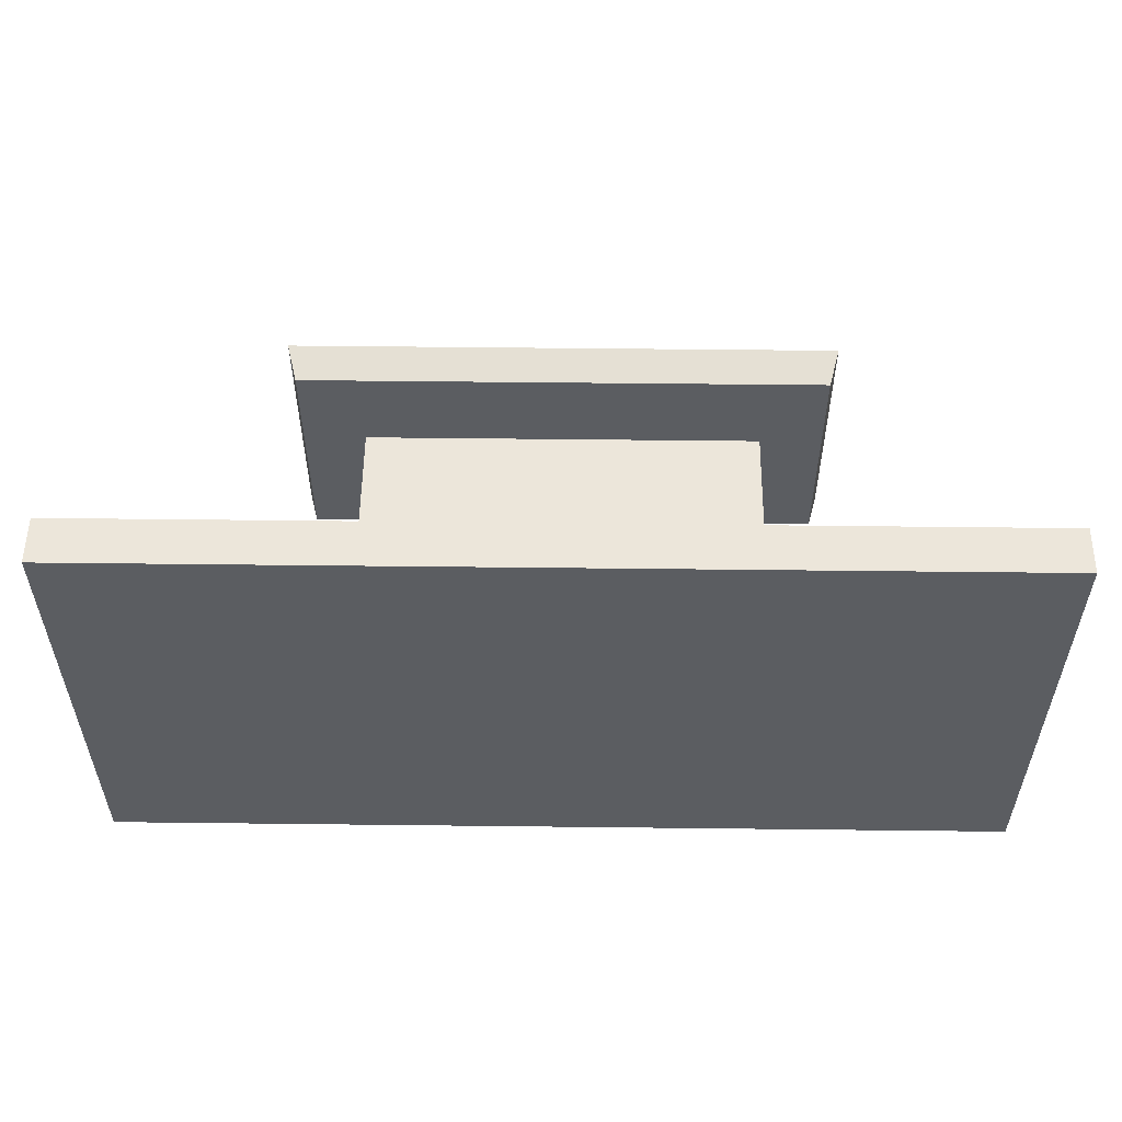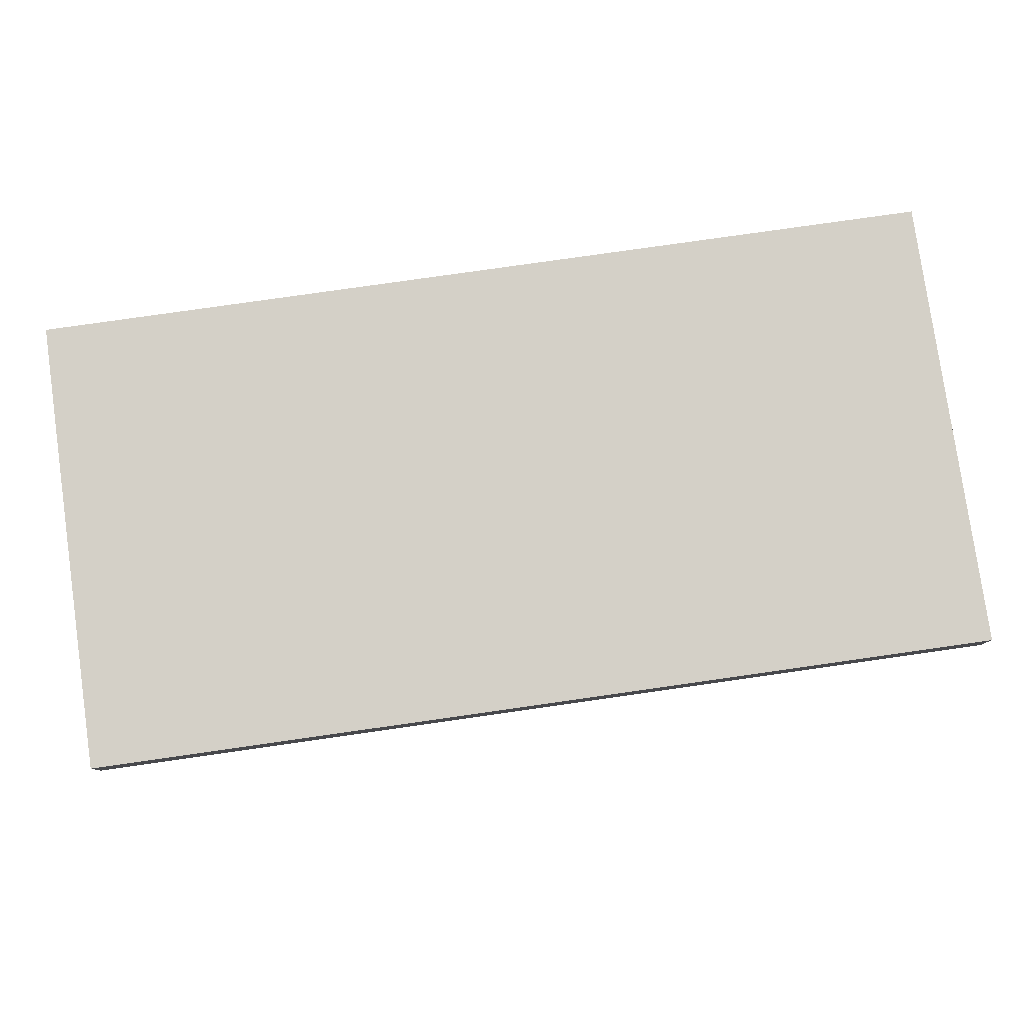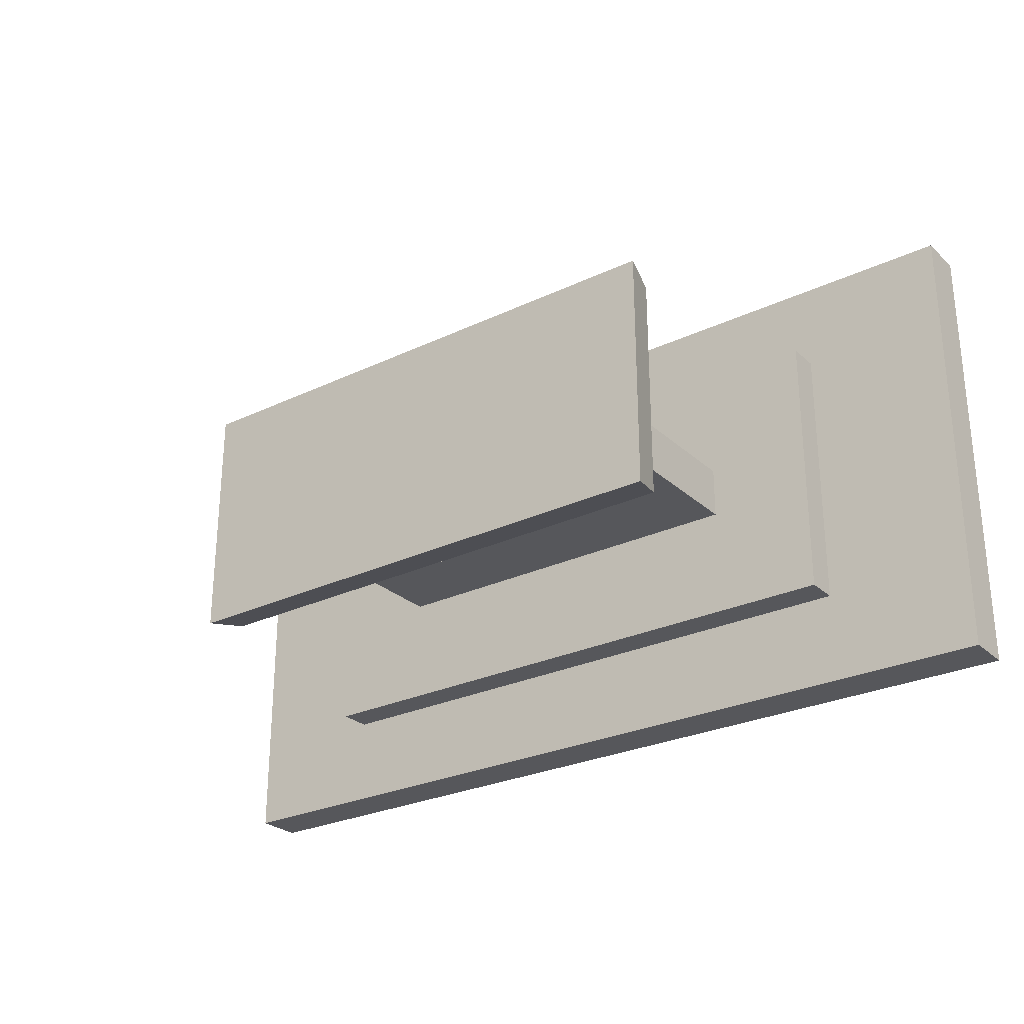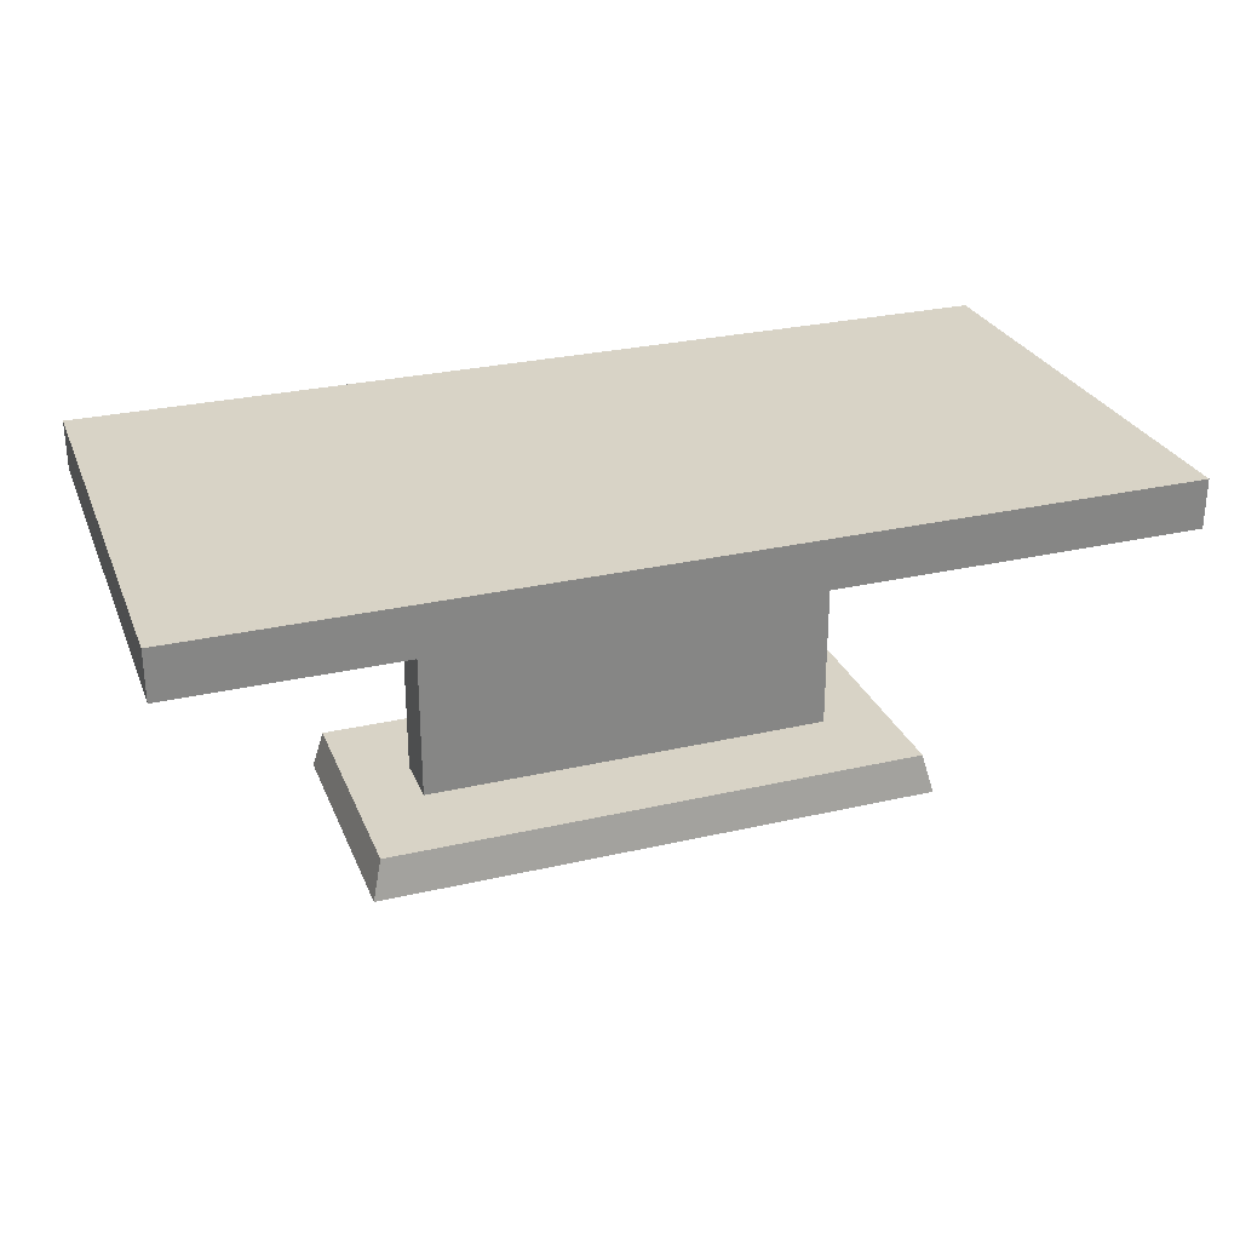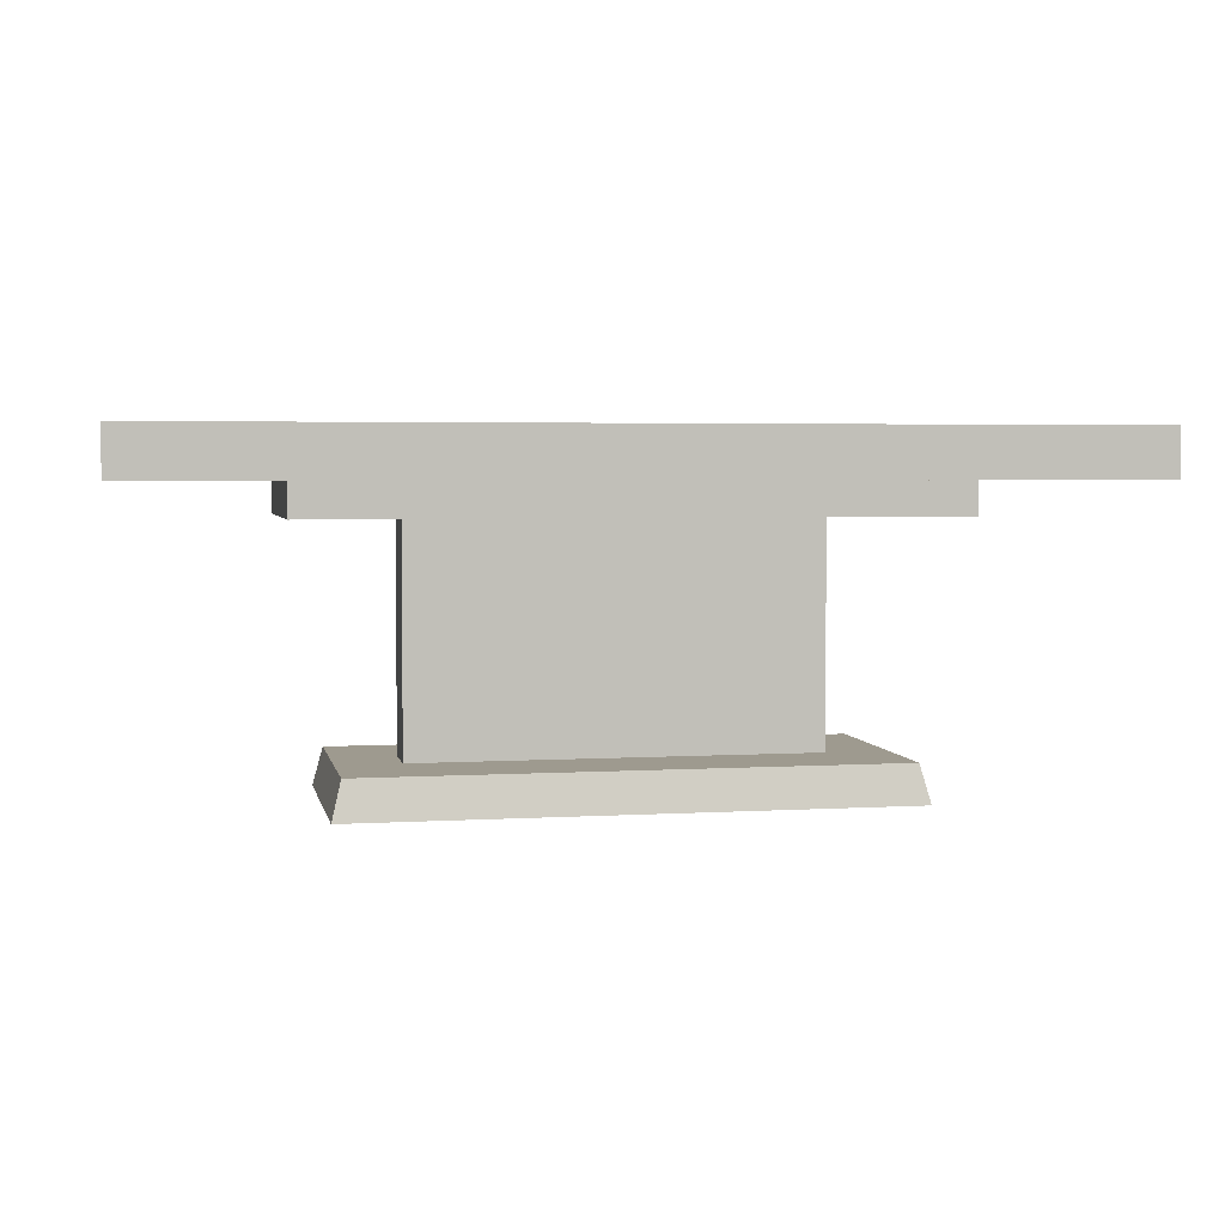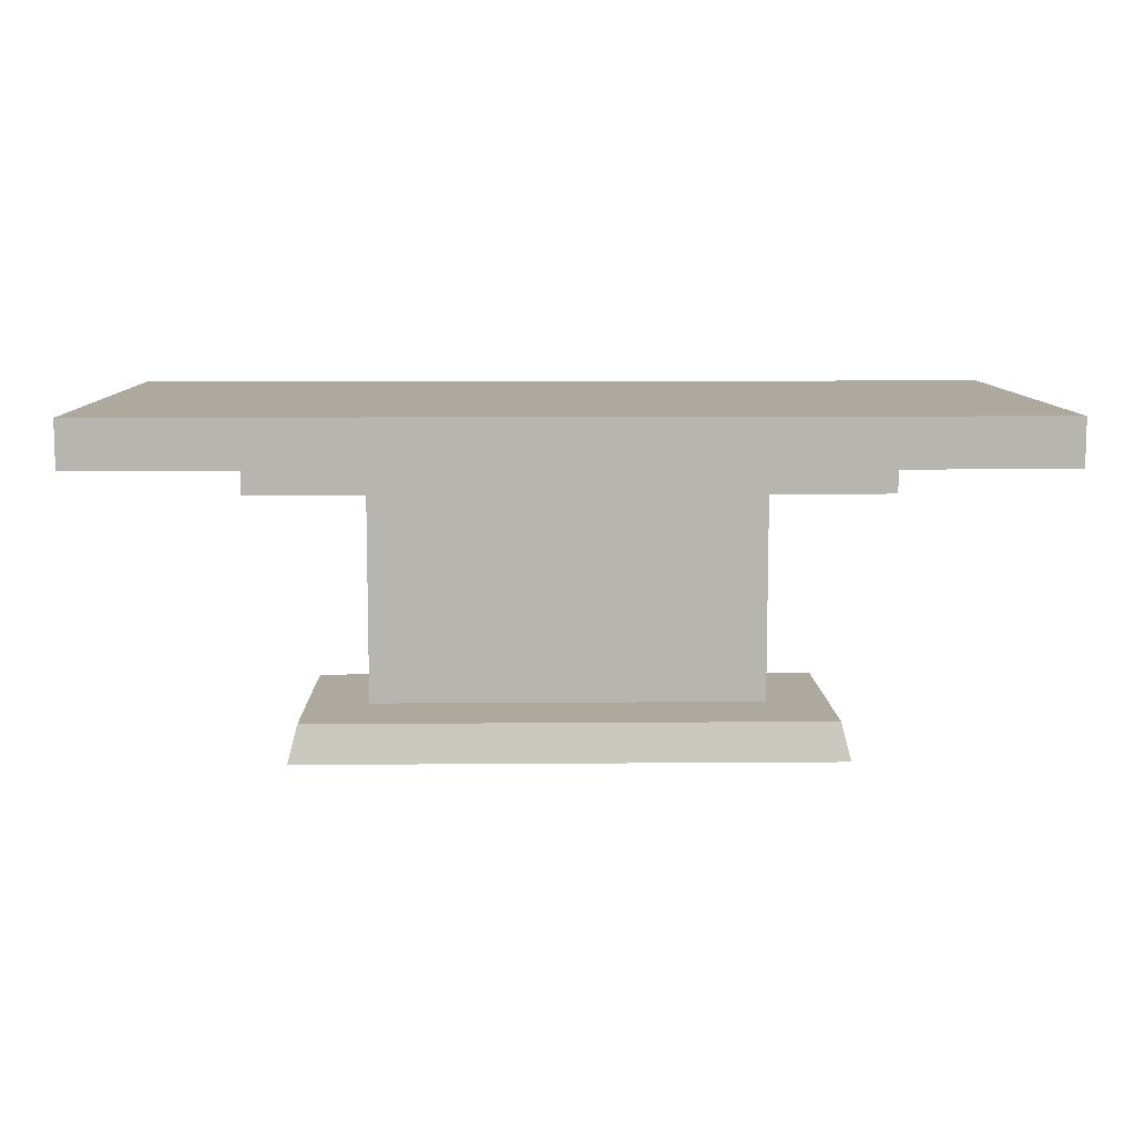
<metadata>
{"format":"obj","ext":"obj","renderer":"f3d","projection":"perspective","resolution":1024,"background":"white","views":[{"elev":54.3,"azim":-179.3,"up":"+Z"},{"elev":79.9,"azim":171.9,"up":"+Y"},{"elev":-27.1,"azim":36.3,"up":"+Z"},{"elev":28.0,"azim":-19.4,"up":"+Y"},{"elev":3.7,"azim":-11.4,"up":"+Y"},{"elev":9.1,"azim":178.8,"up":"+Y"}]}
</metadata>
<code>
o model_4868
v 1 0.75 0
v 1 0.6463 0
v 1 0.6463 -0.5
v 1 0.75 -0.5
v -1 0.75 -0.5
v -1 0.75 0
v 0 0.75 0
v 0 0.75 -0.5
v -1 0.6463 0
v -1 0.75 0
v -1 0.75 -0.5
v -1 0.6463 -0.5
v 0 0.6463 0
v -1 0.6463 0
v -1 0.6463 -0.5
v 0 0.6463 -0.5
v -1 0.6463 -0.5
v -1 0.75 -0.5
v 0 0.75 -0.5
v 0 0.6463 -0.5
v 0 0.6463 0.5
v 0 0.75 0.5
v -1 0.75 0.5
v -1 0.6463 0.5
v 1 0.75 -0.5
v 1 0.6463 -0.5
v 1 0.6463 0
v 1 0.6463 -0.5
v 1 0.75 0.5
v 1 0.6463 0.5
v 1 0.75 0
v 1 0.75 -0.5
v 0 0.6463 0.5
v 1 0.6463 0.5
v -1 0.6463 0.5
v -1 0.75 0.5
v -1 0.6463 0.5
v -1 0.75 0.5
v 0 0.75 0.5
v 1 0.75 0.5
v 1 0.6463 0.5
v 1 0.75 0.5
v 0.5726 0.08375 0
v 0.5938 0 0
v 0.5938 0 -0.2649
v 0.5726 0.08375 -0.2486
v -0.5726 0.08375 0
v 0 0.08375 0
v 0 0.08375 -0.2486
v -0.5726 0.08375 -0.2486
v -0.5938 0 0
v -0.5726 0.08375 0
v -0.5726 0.08375 -0.2486
v -0.5938 0 -0.2649
v 0 0 0
v -0.5938 0 0
v -0.5938 0 -0.2649
v 0 0 -0.2649
v 0 0.08375 -0.2486
v 0 0 -0.2649
v -0.5938 0 -0.2649
v -0.5726 0.08375 -0.2486
v -0.5938 0 0.2649
v 0 0 0.2649
v 0 0.08375 0.2486
v -0.5726 0.08375 0.2486
v 0.5726 0.08375 0
v 0.5726 0.08375 -0.2486
v 0.5938 0 -0.2649
v 0.5726 0.08375 -0.2486
v 0.5938 0 0
v 0.5938 0 -0.2649
v 0.5938 0 0.2649
v 0.5726 0.08375 0.2486
v 0 0 0.2649
v 0.5938 0 0.2649
v -0.5938 0 0.2649
v -0.5726 0.08375 0.2486
v -0.5938 0 0.2649
v 0 0.08375 0.2486
v -0.5726 0.08375 0.2486
v 0.5726 0.08375 0.2486
v 0.5938 0 0.2649
v 0.5726 0.08375 0.2486
v 0.6717 0.6463 0
v 0.6717 0.5738 0
v 0.6717 0.5738 -0.2996
v 0.6717 0.6463 -0.2996
v -0.6717 0.5738 0
v -0.6717 0.6463 0
v -0.6717 0.6463 -0.2996
v -0.6717 0.5738 -0.2996
v 0.6717 0.5738 0
v 0 0.5738 0
v 0 0.5738 -0.2996
v 0.6717 0.5738 -0.2996
v 0.6717 0.5738 -0.2996
v 0 0.5738 -0.2996
v 0 0.6463 -0.2996
v 0.6717 0.6463 -0.2996
v 0 0.6463 0.2996
v 0 0.5738 0.2996
v 0.6717 0.5738 0.2996
v 0.6717 0.6463 0.2996
v -0.6717 0.5738 0.2996
v -0.6717 0.6463 0.2996
v -0.6717 0.5738 0
v -0.6717 0.5738 -0.2996
v -0.6717 0.5738 -0.2996
v -0.6717 0.6463 -0.2996
v 0.6717 0.5738 0.2996
v 0.6717 0.6463 0.2996
v 0 0.5738 0.2996
v 0.6717 0.5738 0.2996
v -0.6717 0.5738 0.2996
v -0.6717 0.6463 0.2996
v -0.6717 0.5738 0.2996
v 0.4358 0.08375 0.05647
v 0.4358 0.08375 -0.05647
v 0.4358 0.5738 -0.05647
v 0.4358 0.5738 0.05647
v -0.4358 0.5738 0.05647
v -0.4358 0.5738 -0.05647
v -0.4358 0.08375 -0.05647
v -0.4358 0.08375 0.05647
v 0 0.5738 -0.05647
v 0 0.08375 -0.05647
v -0.4358 0.08375 -0.05647
v -0.4358 0.5738 -0.05647
v 0 0.5738 0.05647
v 0 0.08375 0.05647
v 0.4358 0.08375 0.05647
v 0.4358 0.5738 0.05647
v -0.4358 0.08375 0.05647
v -0.4358 0.5738 0.05647
v 0.4358 0.08375 -0.05647
v 0.4358 0.5738 -0.05647
g surface_000
f 41 1 42
f 41 2 1
f 1 2 3
f 1 3 4
f 31 39 40
f 31 7 39
f 7 38 39
f 7 6 38
f 5 6 7
f 5 7 8
f 8 7 31
f 8 31 32
f 36 9 37
f 36 10 9
f 9 10 11
f 9 11 12
f 33 27 34
f 33 13 27
f 27 13 16
f 27 16 28
f 35 13 33
f 35 14 13
f 13 14 15
f 13 15 16
f 29 21 30
f 29 22 21
f 21 22 23
f 21 23 24
f 20 25 26
f 20 19 25
f 17 19 20
f 17 18 19
f 83 43 84
f 83 44 43
f 43 44 45
f 43 45 46
f 80 47 81
f 80 48 47
f 47 48 49
f 47 49 50
f 82 48 80
f 82 67 48
f 48 67 68
f 48 68 49
f 78 51 79
f 78 52 51
f 51 52 53
f 51 53 54
f 75 71 76
f 75 55 71
f 71 55 58
f 71 58 72
f 77 55 75
f 77 56 55
f 55 56 57
f 55 57 58
f 65 73 74
f 65 64 73
f 63 64 65
f 63 65 66
f 69 59 70
f 69 60 59
f 59 60 61
f 59 61 62
f 116 89 117
f 116 90 89
f 89 90 91
f 89 91 92
f 113 93 114
f 113 94 93
f 93 94 95
f 93 95 96
f 115 94 113
f 115 107 94
f 94 107 108
f 94 108 95
f 111 85 112
f 111 86 85
f 85 86 87
f 85 87 88
f 99 109 110
f 99 98 109
f 97 98 99
f 97 99 100
f 105 101 106
f 105 102 101
f 101 102 103
f 101 103 104
f 136 126 137
f 136 127 126
f 126 127 128
f 126 128 129
f 134 130 135
f 134 131 130
f 130 131 132
f 130 132 133
f 122 124 125
f 122 123 124
f 118 120 121
f 118 119 120

</code>
